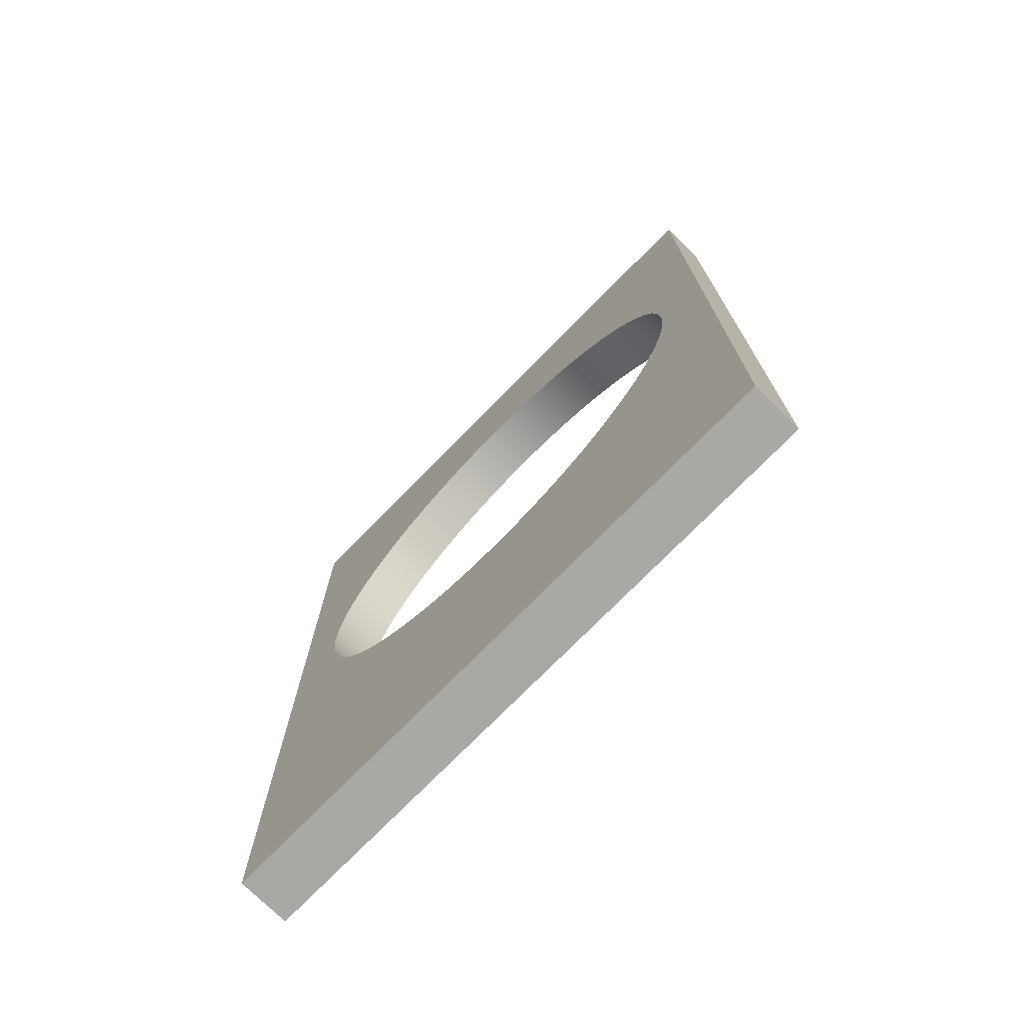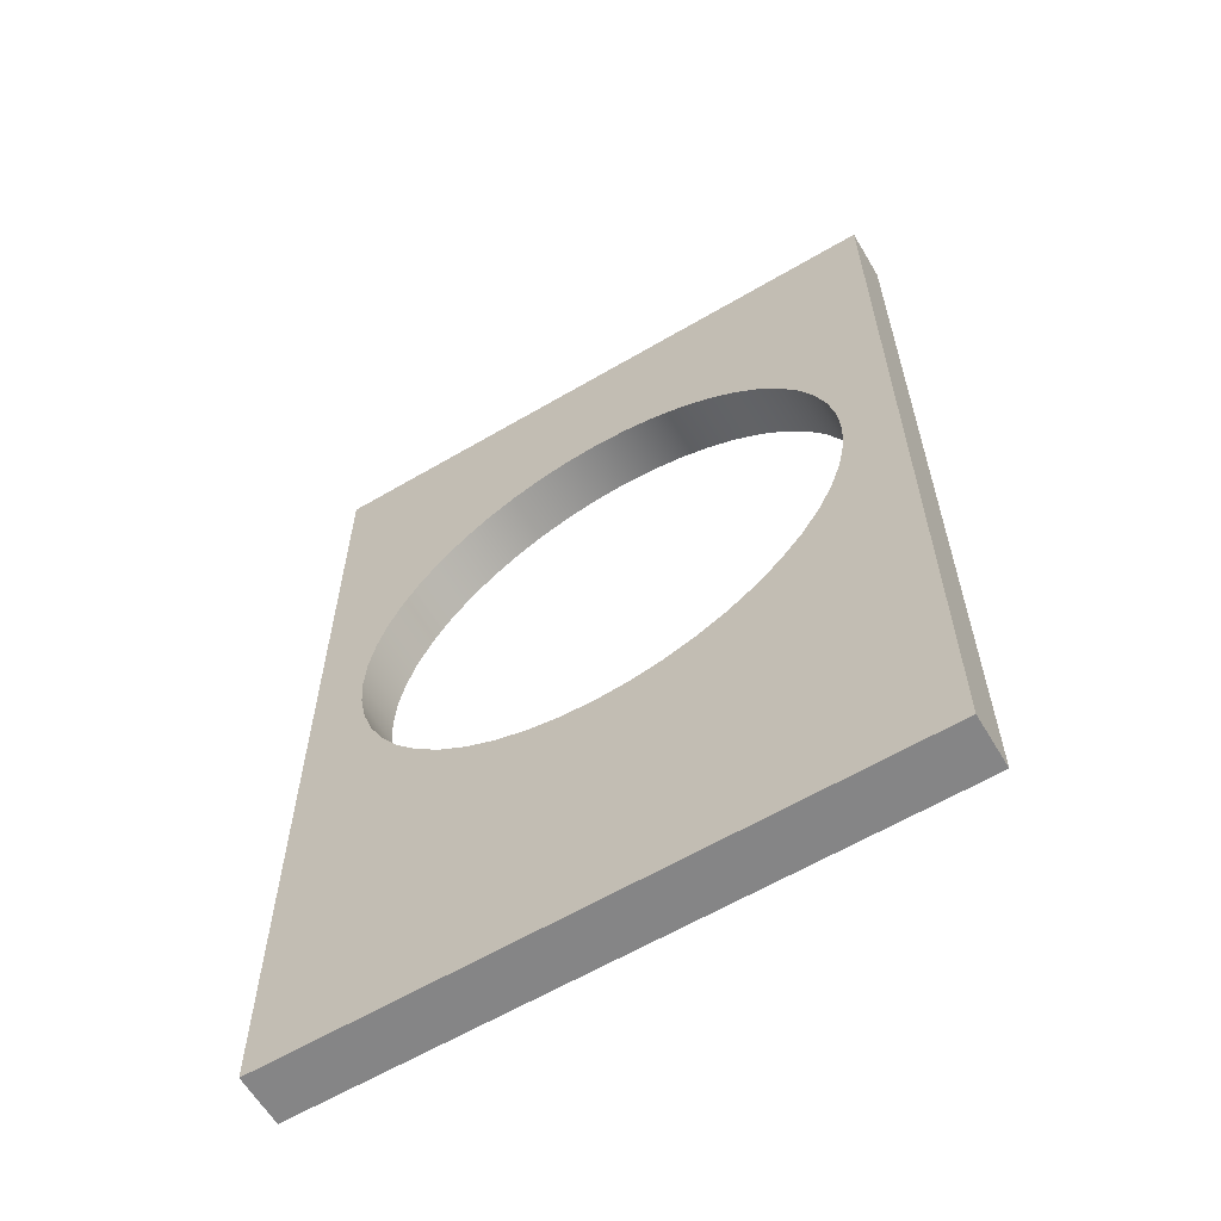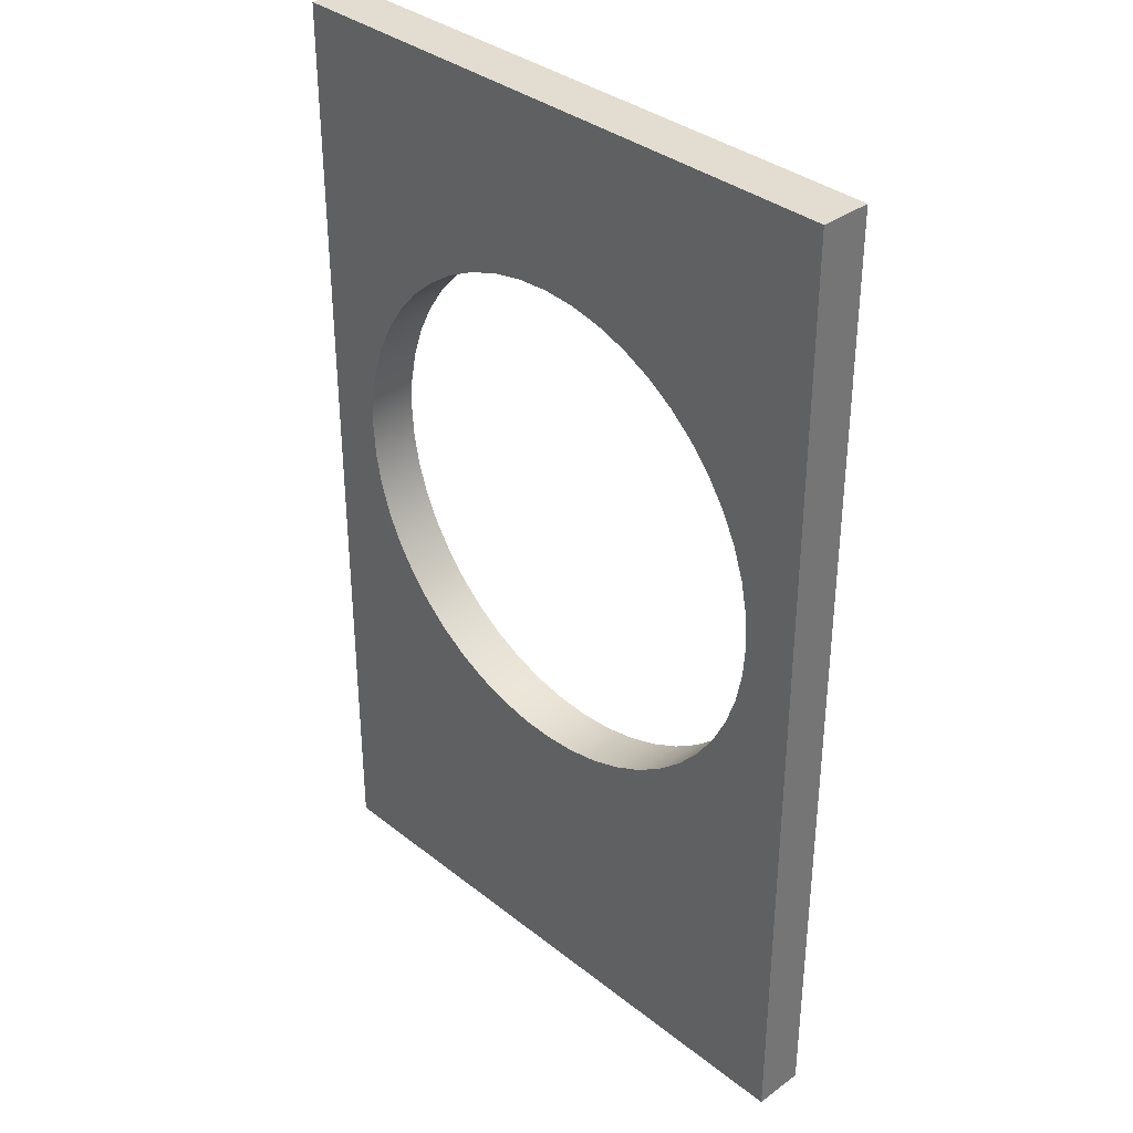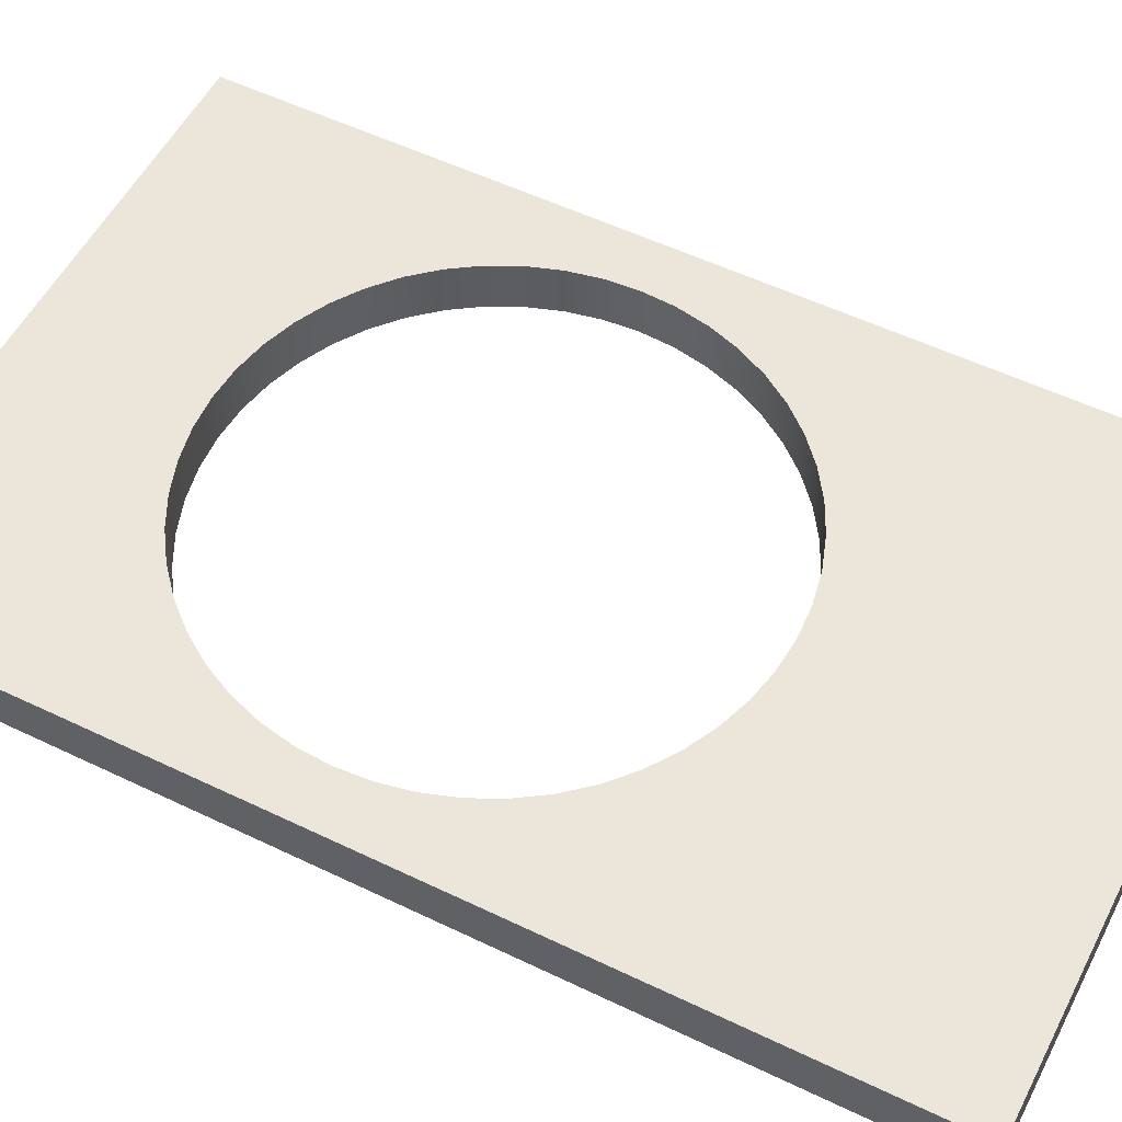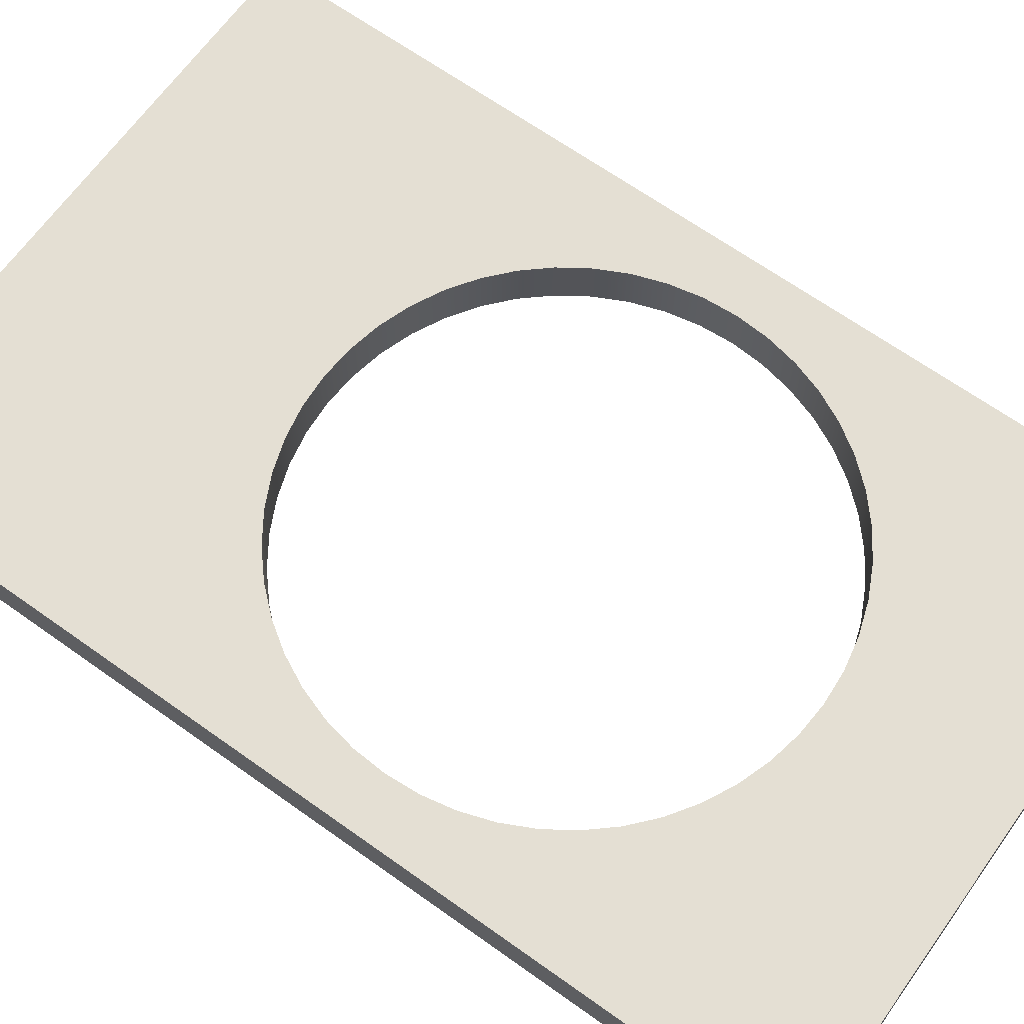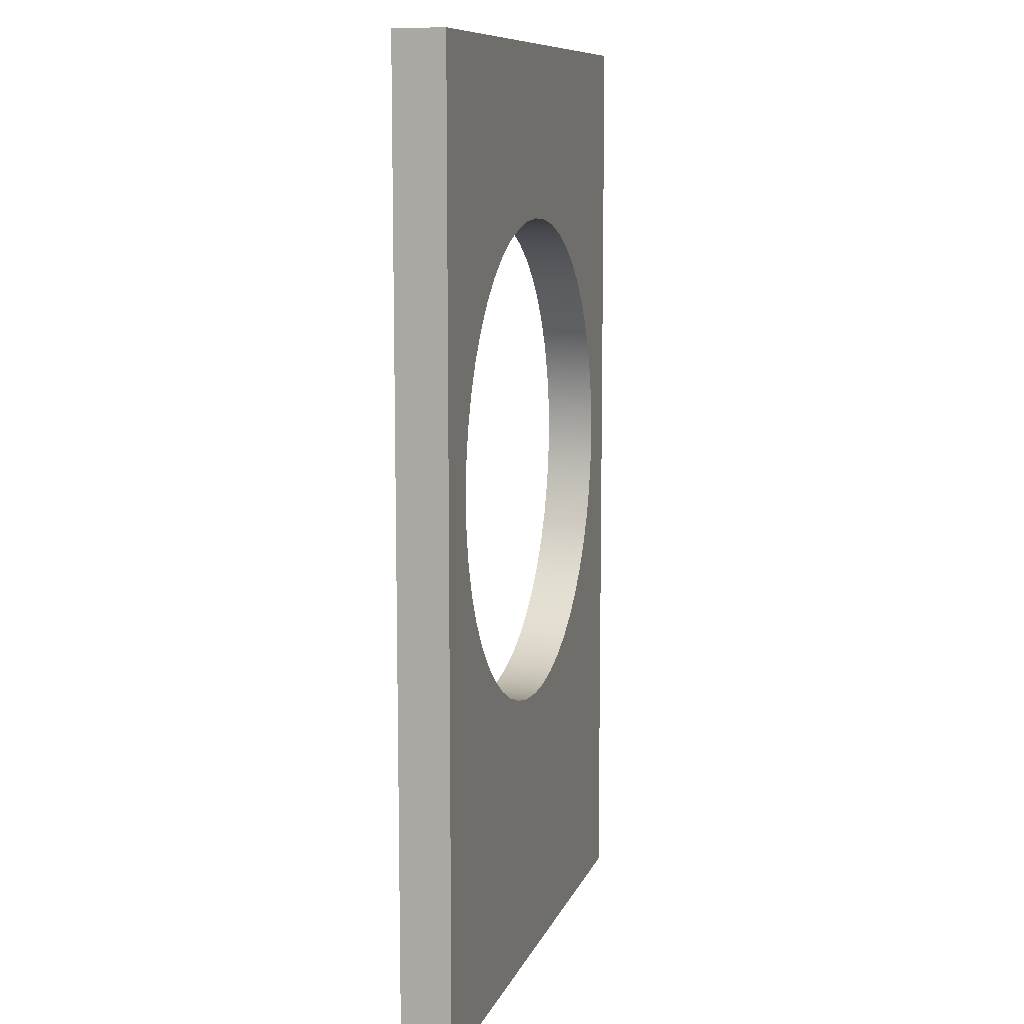
<metadata>
{"format":"obj","ext":"obj","renderer":"f3d","projection":"perspective","resolution":1024,"background":"white","views":[{"elev":-74.9,"azim":-134.5,"up":"+Y"},{"elev":-61.9,"azim":-149.2,"up":"+Y"},{"elev":35.4,"azim":46.1,"up":"+Y"},{"elev":54.5,"azim":-63.0,"up":"+Z"},{"elev":66.4,"azim":125.6,"up":"+Z"},{"elev":9.9,"azim":105.6,"up":"+Y"}]}
</metadata>
<code>
v -4.95 1.1 -1
v -4.908 1.746 -1
v -4.781 2.381 -1
v -4.573 2.994 -1
v -4.287 3.575 -1
v -3.927 4.113 -1
v -3.5 4.6 -1
v -3.013 5.027 -1
v -2.475 5.387 -1
v -1.894 5.673 -1
v -1.281 5.881 -1
v -0.6461 6.008 -1
v 9.477e-16 6.05 -1
v 0.6461 6.008 -1
v 1.281 5.881 -1
v 1.894 5.673 -1
v 2.475 5.387 -1
v 3.013 5.027 -1
v 3.5 4.6 -1
v 3.927 4.113 -1
v 4.287 3.575 -1
v 4.573 2.994 -1
v 4.781 2.381 -1
v 4.908 1.746 -1
v 4.95 1.1 -1
v 4.908 0.4539 -1
v 4.781 -0.1812 -1
v 4.573 -0.7943 -1
v 4.287 -1.375 -1
v 3.927 -1.913 -1
v 3.5 -2.4 -1
v 3.013 -2.827 -1
v 2.475 -3.187 -1
v 1.894 -3.473 -1
v 1.281 -3.681 -1
v 0.6461 -3.808 -1
v 9.477e-16 -3.85 -1
v -0.6461 -3.808 -1
v -1.281 -3.681 -1
v -1.894 -3.473 -1
v -2.475 -3.187 -1
v -3.013 -2.827 -1
v -3.5 -2.4 -1
v -3.927 -1.913 -1
v -4.287 -1.375 -1
v -4.573 -0.7943 -1
v -4.781 -0.1812 -1
v -4.908 0.4539 -1
v -4.95 1.1 0
v -4.908 0.4539 0
v -4.781 -0.1812 0
v -4.573 -0.7943 0
v -4.287 -1.375 0
v -3.927 -1.913 0
v -3.5 -2.4 0
v -3.013 -2.827 0
v -2.475 -3.187 0
v -1.894 -3.473 0
v -1.281 -3.681 0
v -0.6461 -3.808 0
v 9.477e-16 -3.85 0
v 0.6461 -3.808 0
v 1.281 -3.681 0
v 1.894 -3.473 0
v 2.475 -3.187 0
v 3.013 -2.827 0
v 3.5 -2.4 0
v 3.927 -1.913 0
v 4.287 -1.375 0
v 4.573 -0.7943 0
v 4.781 -0.1812 0
v 4.908 0.4539 0
v 4.95 1.1 0
v 4.908 1.746 0
v 4.781 2.381 0
v 4.573 2.994 0
v 4.287 3.575 0
v 3.927 4.113 0
v 3.5 4.6 0
v 3.013 5.027 0
v 2.475 5.387 0
v 1.894 5.673 0
v 1.281 5.881 0
v 0.6461 6.008 0
v 9.477e-16 6.05 0
v -0.6461 6.008 0
v -1.281 5.881 0
v -1.894 5.673 0
v -2.475 5.387 0
v -3.013 5.027 0
v -3.5 4.6 0
v -3.927 4.113 0
v -4.287 3.575 0
v -4.573 2.994 0
v -4.781 2.381 0
v -4.908 1.746 0
v -4.95 1.1 -1
v -4.95 1.1 0
v 6 -9.5 0
v -6 -9.5 0
v -6 -9.5 -1
v 6 -9.5 -1
v 6 9.5 0
v 6 -9.5 0
v 6 -9.5 -1
v 6 9.5 -1
v -6 9.5 0
v 6 9.5 0
v 6 9.5 -1
v -6 9.5 -1
v -6 -9.5 0
v -6 9.5 0
v -6 9.5 -1
v -6 -9.5 -1
v -4.95 1.1 0
v -4.908 1.746 0
v -4.781 2.381 0
v -4.573 2.994 0
v -4.287 3.575 0
v -3.927 4.113 0
v -3.5 4.6 0
v -3.013 5.027 0
v -2.475 5.387 0
v -1.894 5.673 0
v -1.281 5.881 0
v -0.6461 6.008 0
v 9.477e-16 6.05 0
v 0.6461 6.008 0
v 1.281 5.881 0
v 1.894 5.673 0
v 2.475 5.387 0
v 3.013 5.027 0
v 3.5 4.6 0
v 3.927 4.113 0
v 4.287 3.575 0
v 4.573 2.994 0
v 4.781 2.381 0
v 4.908 1.746 0
v 4.95 1.1 0
v 4.908 0.4539 0
v 4.781 -0.1812 0
v 4.573 -0.7943 0
v 4.287 -1.375 0
v 3.927 -1.913 0
v 3.5 -2.4 0
v 3.013 -2.827 0
v 2.475 -3.187 0
v 1.894 -3.473 0
v 1.281 -3.681 0
v 0.6461 -3.808 0
v 9.477e-16 -3.85 0
v -0.6461 -3.808 0
v -1.281 -3.681 0
v -1.894 -3.473 0
v -2.475 -3.187 0
v -3.013 -2.827 0
v -3.5 -2.4 0
v -3.927 -1.913 0
v -4.287 -1.375 0
v -4.573 -0.7943 0
v -4.781 -0.1812 0
v -4.908 0.4539 0
v -6 9.5 0
v -6 -9.5 0
v 6 -9.5 0
v 6 9.5 0
v -4.95 1.1 -1
v -4.908 0.4539 -1
v -4.781 -0.1812 -1
v -4.573 -0.7943 -1
v -4.287 -1.375 -1
v -3.927 -1.913 -1
v -3.5 -2.4 -1
v -3.013 -2.827 -1
v -2.475 -3.187 -1
v -1.894 -3.473 -1
v -1.281 -3.681 -1
v -0.6461 -3.808 -1
v 9.477e-16 -3.85 -1
v 0.6461 -3.808 -1
v 1.281 -3.681 -1
v 1.894 -3.473 -1
v 2.475 -3.187 -1
v 3.013 -2.827 -1
v 3.5 -2.4 -1
v 3.927 -1.913 -1
v 4.287 -1.375 -1
v 4.573 -0.7943 -1
v 4.781 -0.1812 -1
v 4.908 0.4539 -1
v 4.95 1.1 -1
v 4.908 1.746 -1
v 4.781 2.381 -1
v 4.573 2.994 -1
v 4.287 3.575 -1
v 3.927 4.113 -1
v 3.5 4.6 -1
v 3.013 5.027 -1
v 2.475 5.387 -1
v 1.894 5.673 -1
v 1.281 5.881 -1
v 0.6461 6.008 -1
v 9.477e-16 6.05 -1
v -0.6461 6.008 -1
v -1.281 5.881 -1
v -1.894 5.673 -1
v -2.475 5.387 -1
v -3.013 5.027 -1
v -3.5 4.6 -1
v -3.927 4.113 -1
v -4.287 3.575 -1
v -4.573 2.994 -1
v -4.781 2.381 -1
v -4.908 1.746 -1
v -6 -9.5 -1
v -6 9.5 -1
v 6 9.5 -1
v 6 -9.5 -1
g 32b18ffa-e2e5-11ea-9a99-54bf646e7e1f
f 2 96 1
f 1 96 98
f 97 49 48
f 48 49 50
f 48 50 47
f 47 50 51
f 47 51 46
f 46 51 52
f 46 52 45
f 45 52 53
f 45 53 44
f 44 53 54
f 44 54 43
f 43 54 55
f 43 55 42
f 42 55 56
f 42 56 41
f 41 56 57
f 41 57 40
f 40 57 58
f 40 58 39
f 39 58 59
f 39 59 38
f 38 59 60
f 38 60 37
f 37 60 61
f 37 61 36
f 36 61 62
f 36 62 35
f 35 62 63
f 35 63 34
f 34 63 64
f 34 64 33
f 33 64 65
f 33 65 32
f 32 65 66
f 32 66 31
f 31 66 67
f 31 67 30
f 30 67 68
f 30 68 29
f 29 68 69
f 29 69 28
f 28 69 70
f 28 70 27
f 27 70 71
f 27 71 26
f 26 71 72
f 26 72 25
f 25 72 73
f 25 73 24
f 24 73 74
f 24 74 23
f 23 74 75
f 23 75 22
f 22 75 76
f 22 76 21
f 21 76 77
f 21 77 20
f 20 77 78
f 20 78 19
f 19 78 79
f 19 79 18
f 18 79 80
f 18 80 17
f 17 80 81
f 17 81 16
f 16 81 82
f 16 82 15
f 15 82 83
f 15 83 14
f 14 83 84
f 14 84 13
f 13 84 85
f 13 85 12
f 12 85 86
f 12 86 11
f 11 86 87
f 11 87 10
f 10 87 88
f 10 88 9
f 9 88 89
f 9 89 8
f 8 89 90
f 8 90 7
f 7 90 91
f 7 91 6
f 6 91 92
f 6 92 5
f 5 92 93
f 5 93 4
f 4 93 94
f 4 94 3
f 3 94 95
f 3 95 2
f 2 95 96
g 323fe6da-e2e5-11ea-b2f0-54bf646e7e1f
f 99 100 102
f 102 100 101
g 32411f4c-e2e5-11ea-b34a-54bf646e7e1f
f 103 104 106
f 106 104 105
g 32423088-e2e5-11ea-bf18-54bf646e7e1f
f 107 108 110
f 110 108 109
g 32431aec-e2e5-11ea-a35e-54bf646e7e1f
f 111 112 114
f 114 112 113
g 32442c92-e2e5-11ea-8f31-54bf646e7e1f
f 116 163 115
f 115 163 164
f 115 164 162
f 162 164 161
f 161 164 160
f 160 164 159
f 159 164 158
f 158 164 157
f 157 164 156
f 156 164 155
f 155 164 154
f 154 164 153
f 153 164 152
f 152 164 151
f 151 164 165
f 151 165 150
f 150 165 149
f 149 165 148
f 148 165 147
f 147 165 146
f 146 165 145
f 145 165 144
f 144 165 143
f 143 165 142
f 142 165 141
f 141 165 140
f 140 165 139
f 139 165 166
f 139 166 138
f 138 166 137
f 137 166 136
f 136 166 135
f 135 166 134
f 134 166 133
f 133 166 132
f 132 166 131
f 131 166 130
f 130 166 129
f 129 166 128
f 128 166 127
f 127 166 163
f 127 163 126
f 126 163 125
f 125 163 124
f 124 163 123
f 123 163 122
f 122 163 121
f 121 163 120
f 120 163 119
f 119 163 118
f 118 163 117
f 117 163 116
g 324516d8-e2e5-11ea-9f8c-54bf646e7e1f
f 168 215 167
f 167 215 216
f 167 216 214
f 214 216 213
f 213 216 212
f 212 216 211
f 211 216 210
f 210 216 209
f 209 216 208
f 208 216 207
f 207 216 206
f 206 216 205
f 205 216 204
f 204 216 203
f 203 216 217
f 203 217 202
f 202 217 201
f 201 217 200
f 200 217 199
f 199 217 198
f 198 217 197
f 197 217 196
f 196 217 195
f 195 217 194
f 194 217 193
f 193 217 192
f 192 217 191
f 191 217 218
f 191 218 190
f 190 218 189
f 189 218 188
f 188 218 187
f 187 218 186
f 186 218 185
f 185 218 184
f 184 218 183
f 183 218 182
f 182 218 181
f 181 218 180
f 180 218 179
f 179 218 215
f 179 215 178
f 178 215 177
f 177 215 176
f 176 215 175
f 175 215 174
f 174 215 173
f 173 215 172
f 172 215 171
f 171 215 170
f 170 215 169
f 169 215 168

</code>
